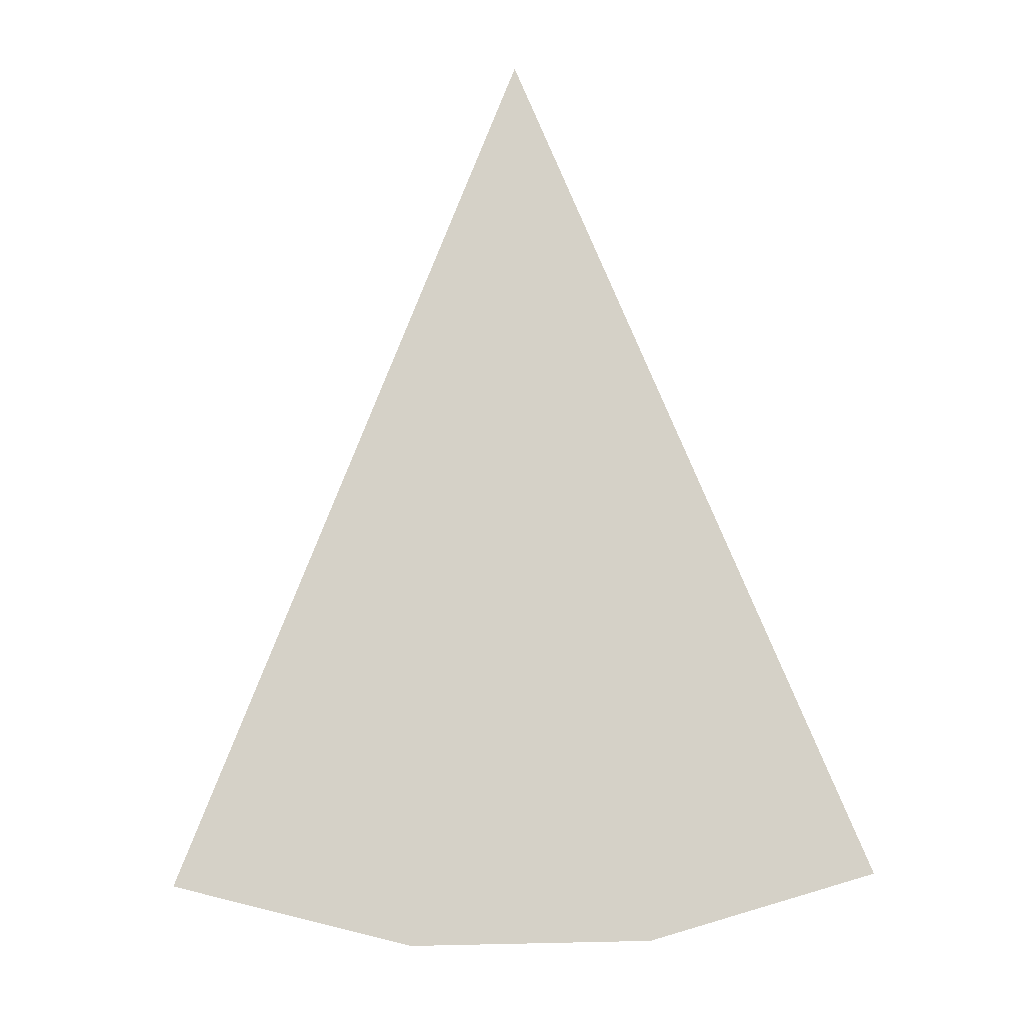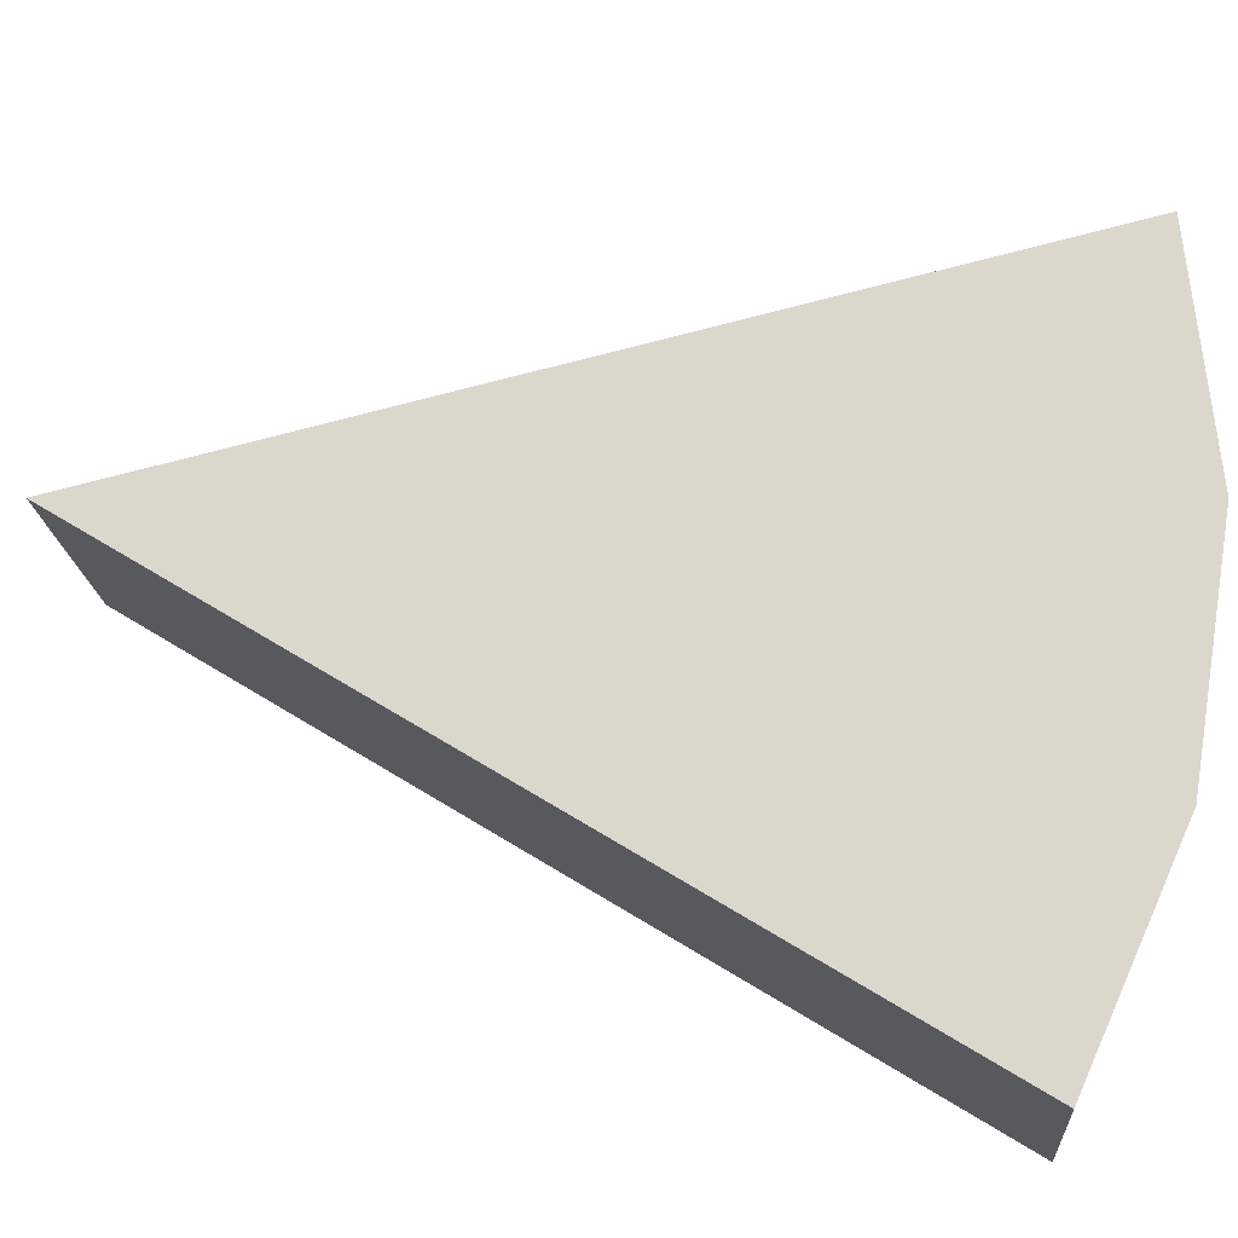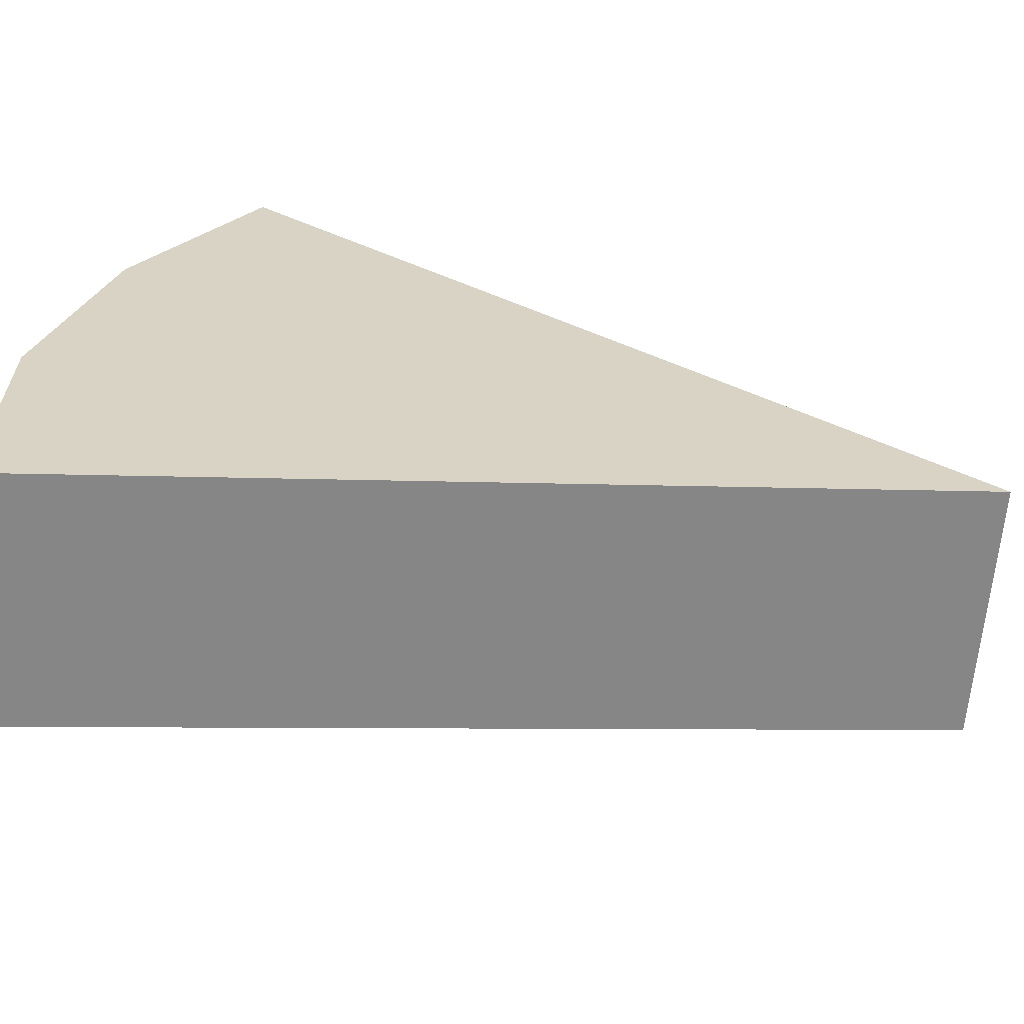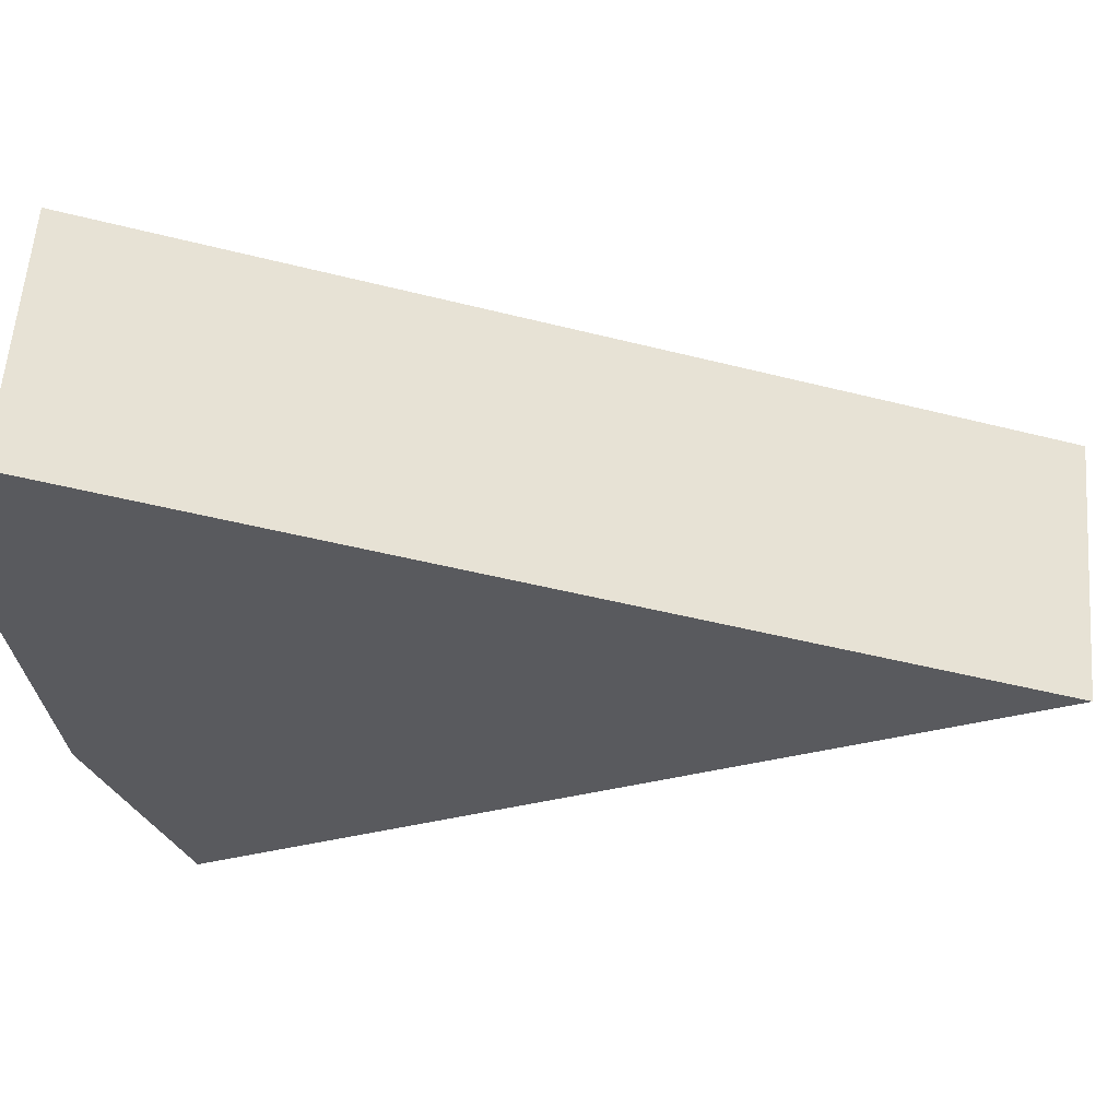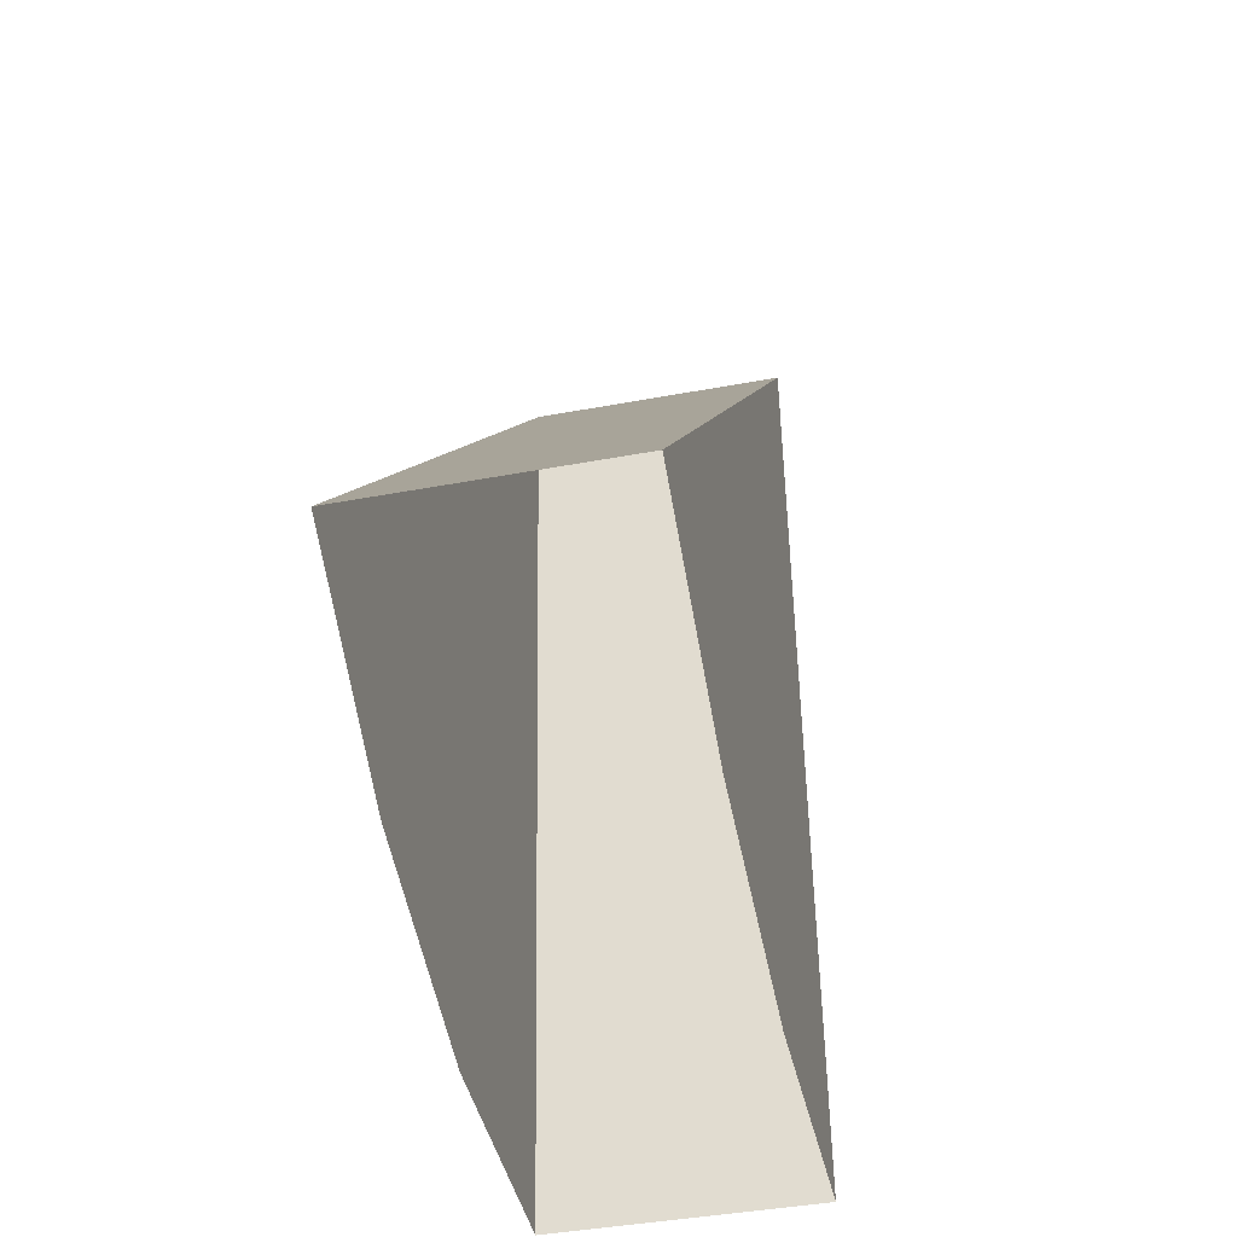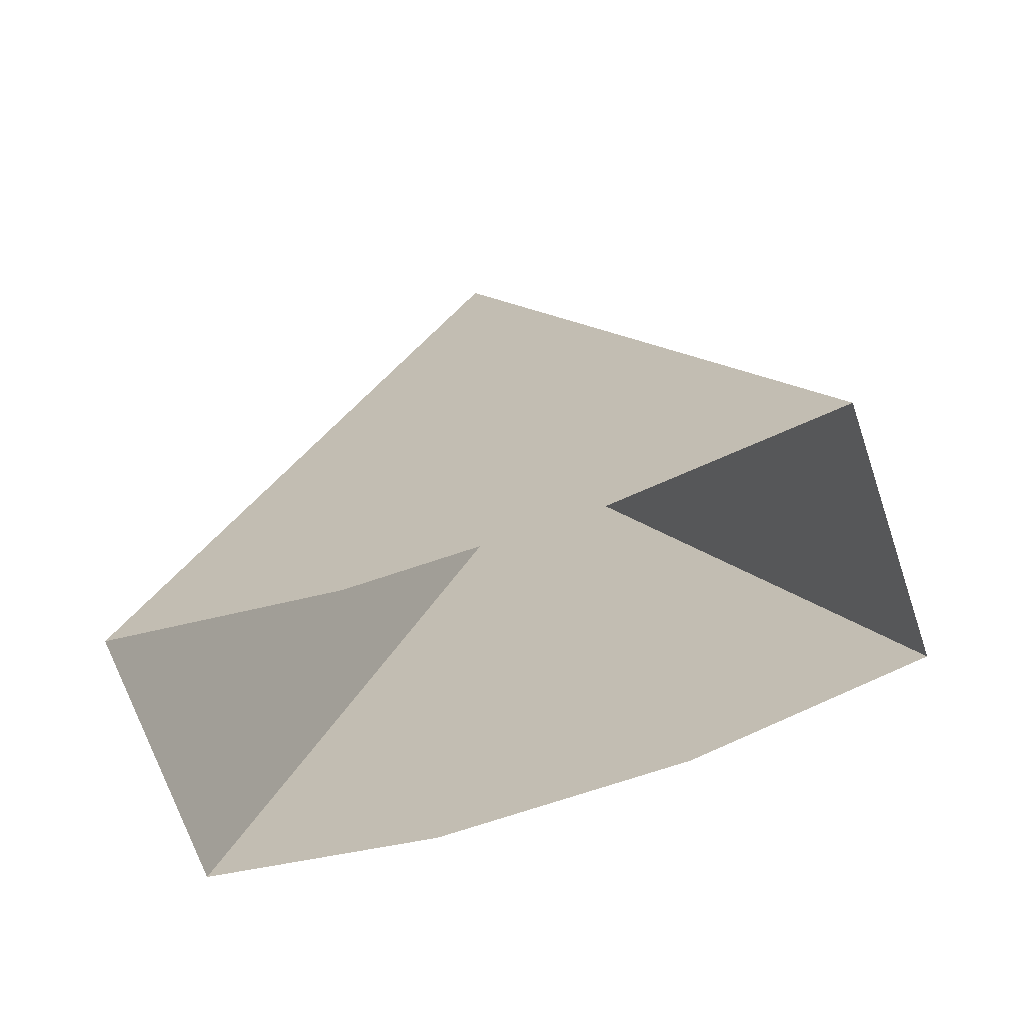
<metadata>
{"format":"obj","ext":"obj","renderer":"f3d","projection":"perspective","resolution":1024,"background":"white","views":[{"elev":-5.7,"azim":-10.0,"up":"+Y"},{"elev":68.7,"azim":-80.2,"up":"+Z"},{"elev":29.7,"azim":106.0,"up":"+Z"},{"elev":-28.6,"azim":97.5,"up":"+Z"},{"elev":-59.7,"azim":98.9,"up":"+Y"},{"elev":-74.3,"azim":-164.8,"up":"+Y"}]}
</metadata>
<code>
g default
v -0.4936 -0.02949 -0.2235
v -0.1526 -0.1172 -0.1975
v 0.1999 -0.1137 -0.1773
v 0.5398 -0.01913 -0.1642
v -0.5153 -0.003184 0.1504
v -0.1743 -0.09092 0.1764
v 0.1782 -0.08739 0.1966
v 0.5181 0.007178 0.2097
v 0.01567 1.222 -0.282
v -0.006054 1.248 0.0919
g FoodRUpperCaninesOverbite
f 2 1 9
f 3 2 9
f 4 3 9
f 5 6 10
f 6 7 10
f 7 8 10
f 1 5 10 9
f 9 10 8 4

</code>
